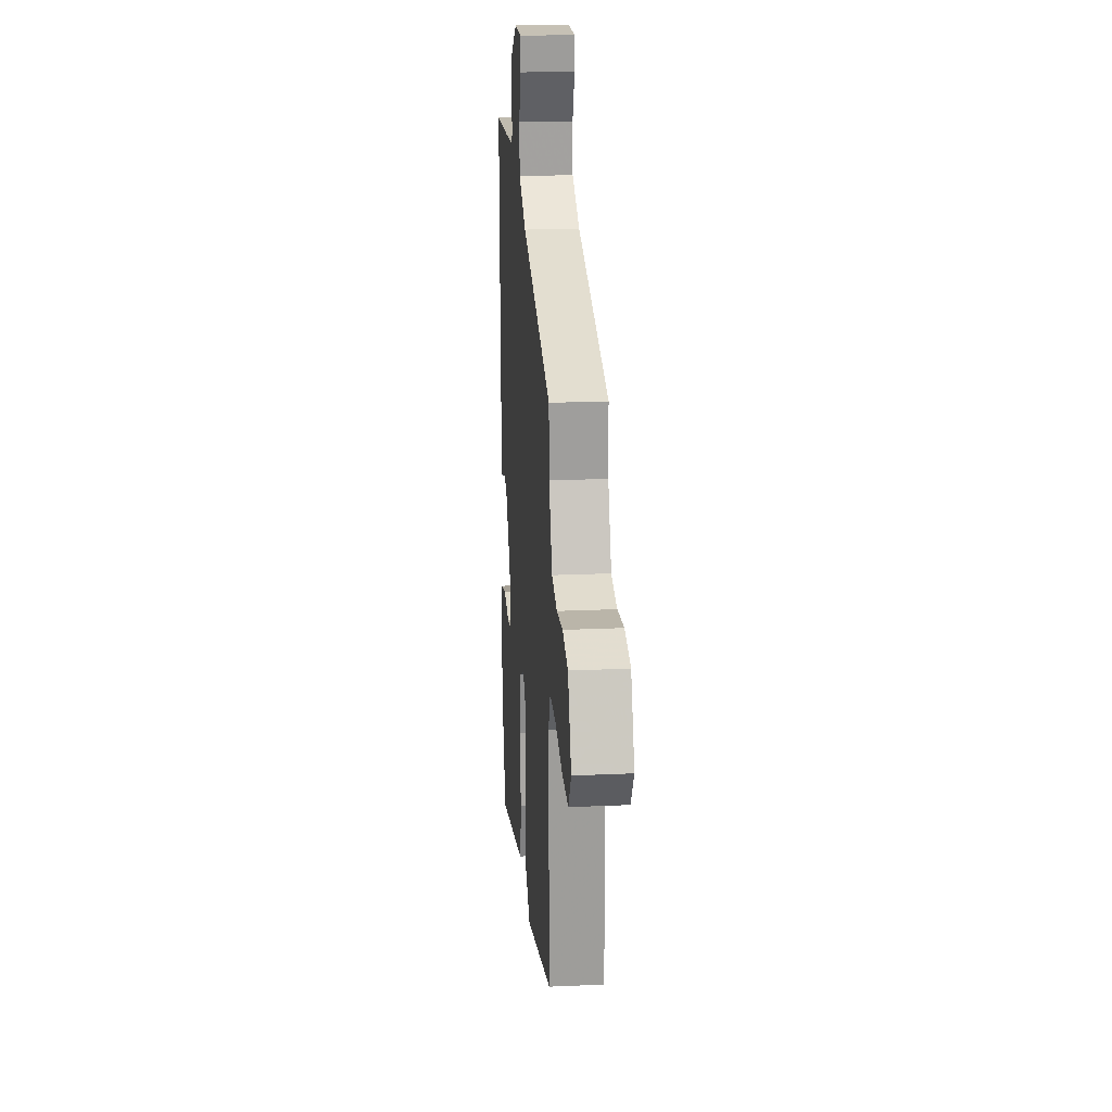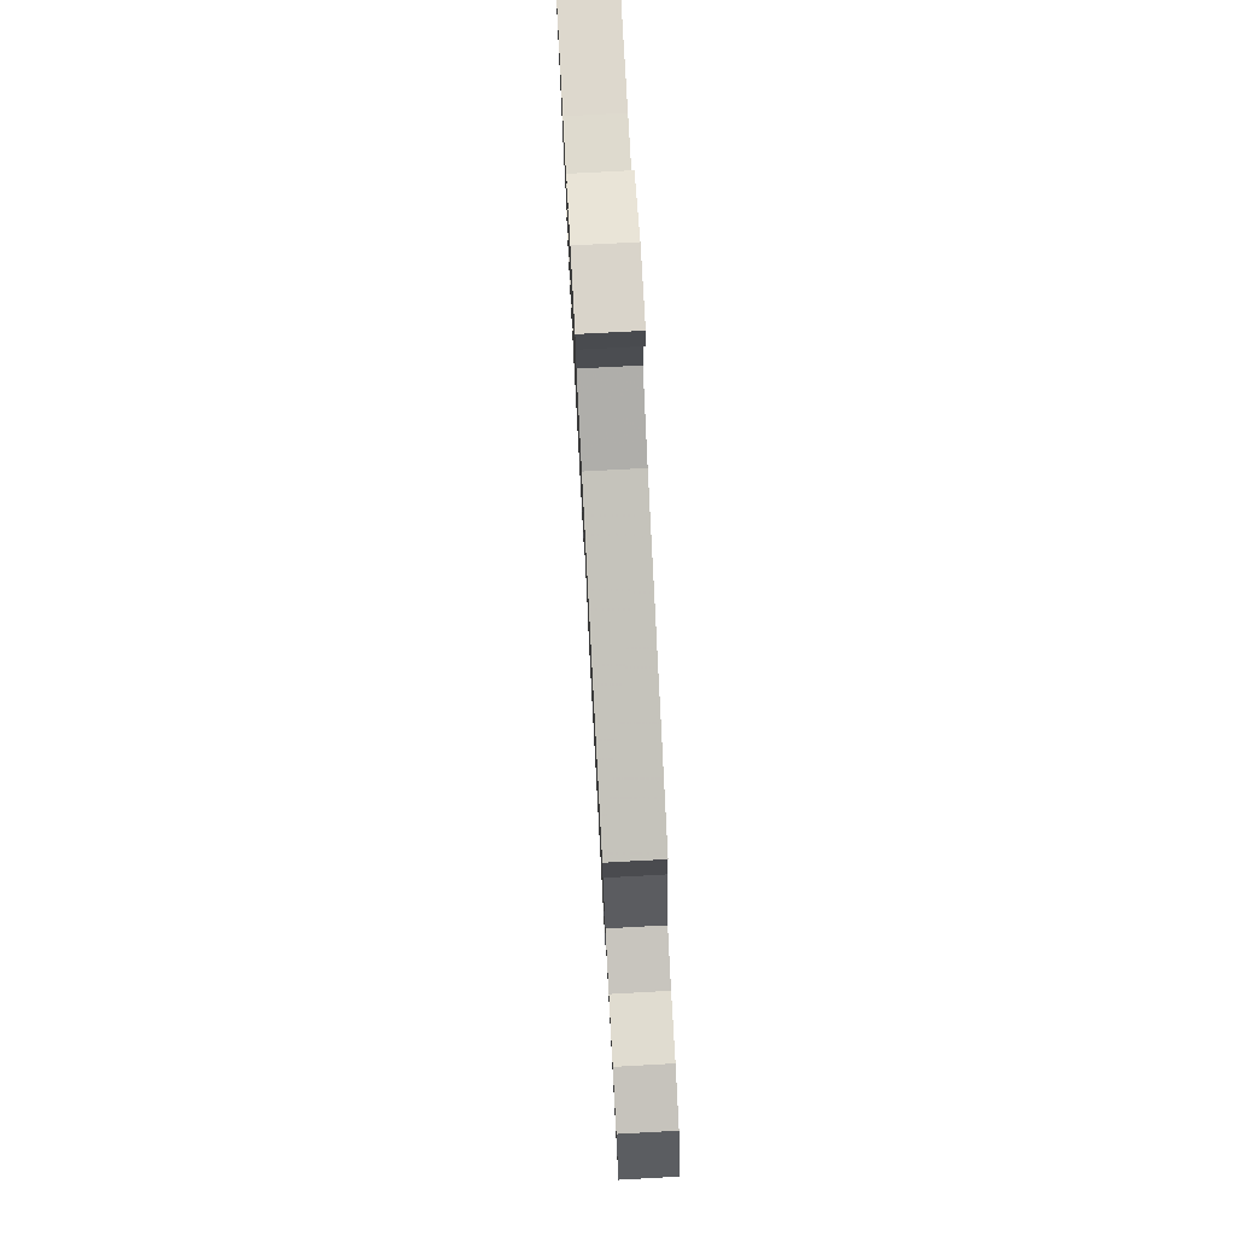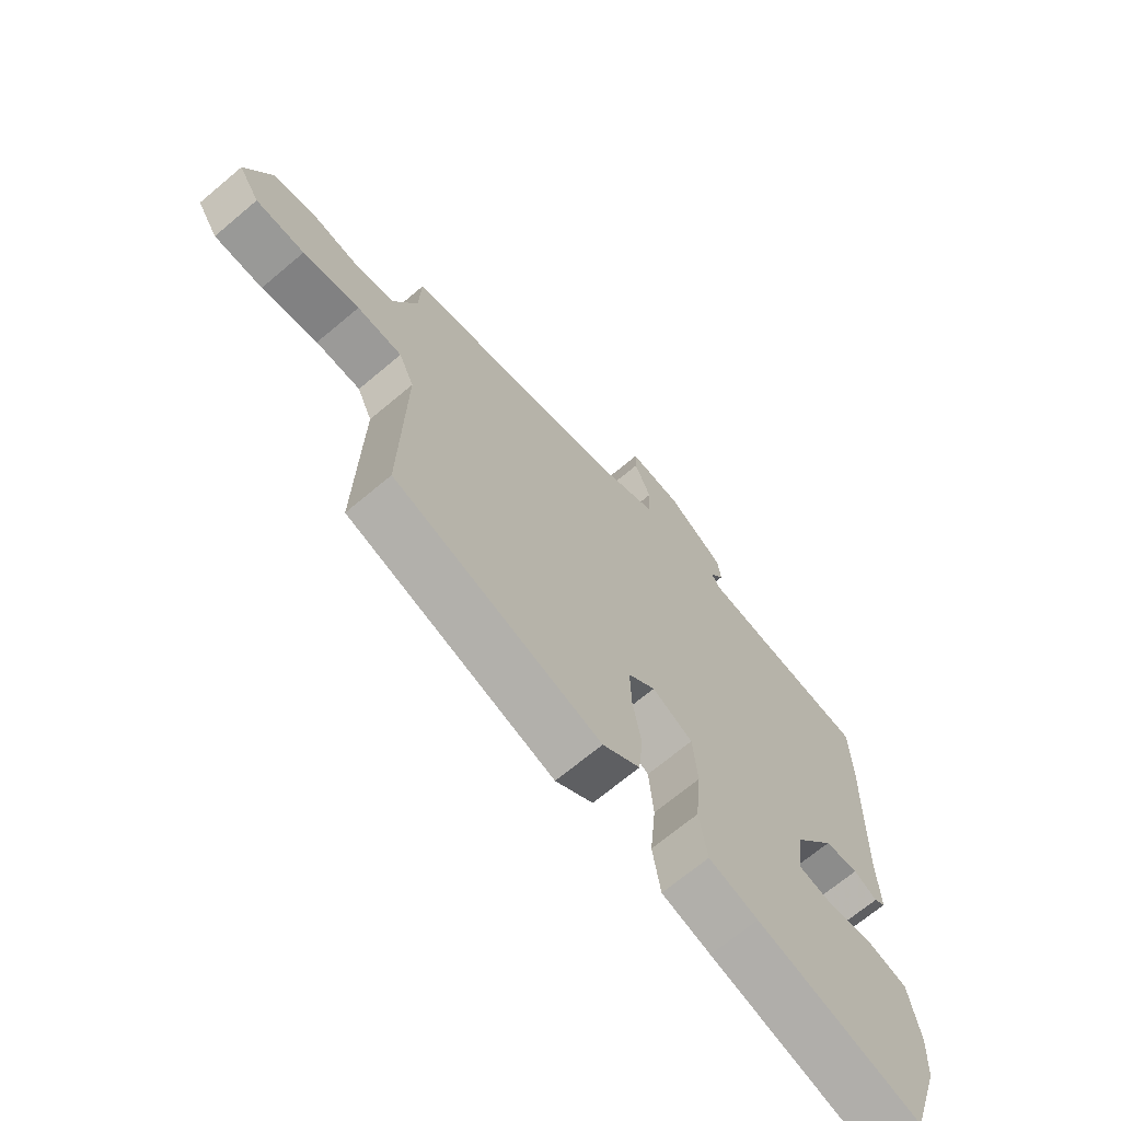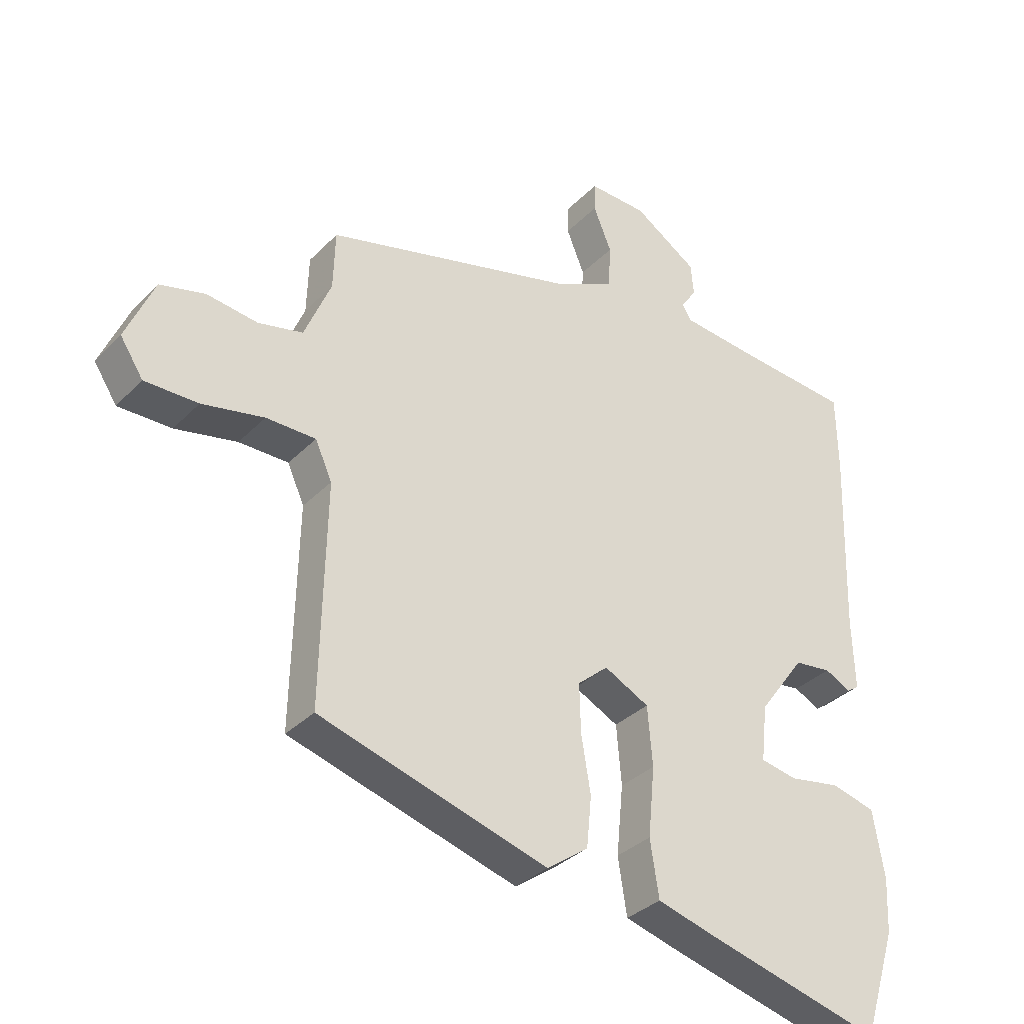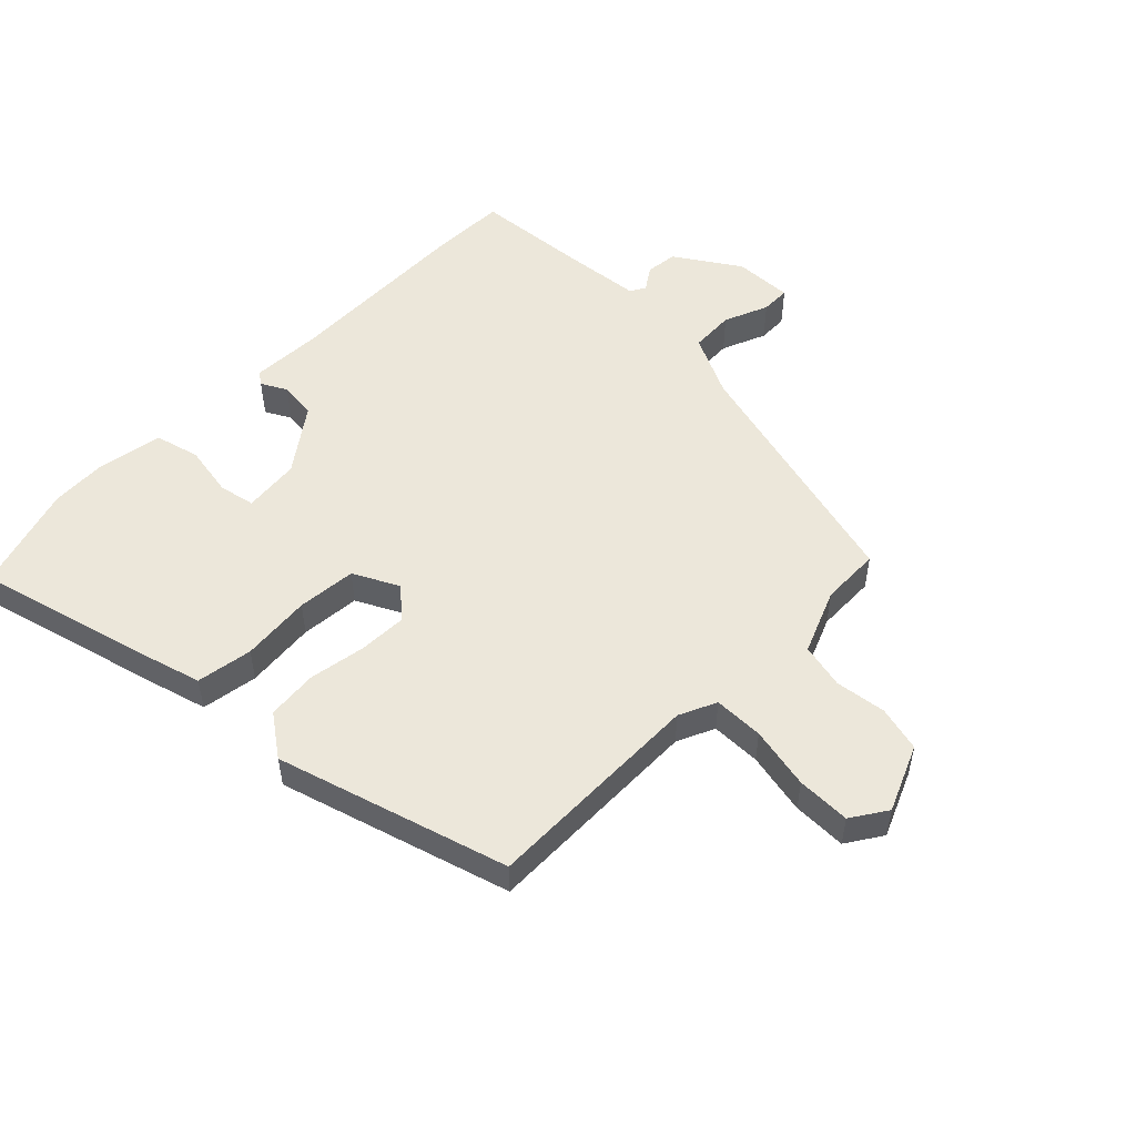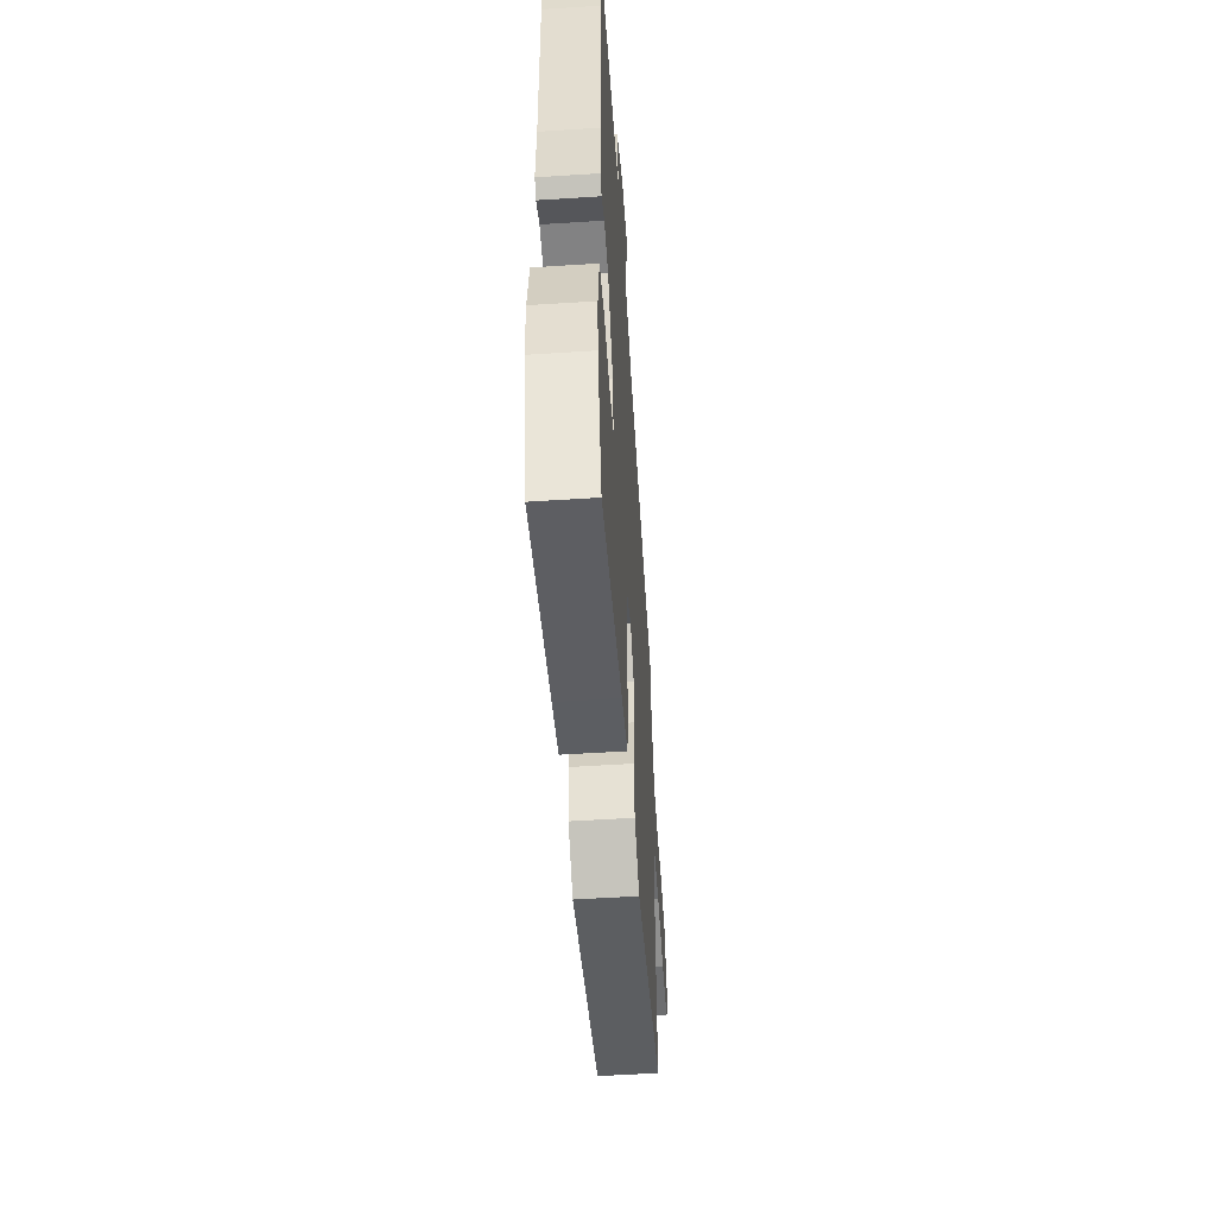
<metadata>
{"format":"obj","ext":"obj","renderer":"f3d","projection":"perspective","resolution":1024,"background":"white","views":[{"elev":21.3,"azim":-94.5,"up":"+Z"},{"elev":77.2,"azim":-93.1,"up":"+Z"},{"elev":-68.8,"azim":-49.9,"up":"+Z"},{"elev":-33.6,"azim":-36.5,"up":"+Z"},{"elev":52.2,"azim":-135.1,"up":"+Y"},{"elev":-54.3,"azim":93.9,"up":"+Z"}]}
</metadata>
<code>
v 0.5 0.07 0.5
v 0.502 0.07 0.373
v 0.493 0.07 0.074
v 0.497 0.07 -0.041
v 0.477 0.07 -0.055
v 0.436 0.07 -0.033
v 0.376 0.07 -0.04
v 0.302 0.07 -0.141
v 0.292 0.07 -0.232
v 0.35 0.07 -0.244
v 0.433 0.07 -0.23
v 0.504 0.07 -0.249
v 0.522 0.07 -0.356
v 0.518 0.07 -0.443
v 0.464 0.07 -0.614
v 0.173 0.07 -0.536
v 0.086 0.07 -0.511
v 0.072 0.07 -0.421
v 0.083 0.07 -0.309
v 0.075 0.07 -0.214
v 0.003 0.07 -0.177
v -0.046 0.07 -0.219
v -0.044 0.07 -0.297
v -0.029 0.07 -0.388
v -0.037 0.07 -0.469
v -0.104 0.07 -0.517
v -0.472 0.07 -0.406
v -0.464 0.07 -0.051
v -0.491 0.07 0.009
v -0.571 0.07 0.01
v -0.671 0.07 -0.01
v -0.757 0.07 -0.01
v -0.794 0.07 0.047
v -0.748 0.07 0.153
v -0.675 0.07 0.171
v -0.593 0.07 0.16
v -0.521 0.07 0.176
v -0.478 0.07 0.279
v -0.475 0.07 0.374
v -0.072 0.07 0.477
v 0.027 0.07 0.524
v 0.031 0.07 0.595
v 0.002 0.07 0.666
v 0.003 0.07 0.713
v 0.097 0.07 0.709
v 0.199 0.07 0.642
v 0.204 0.07 0.591
v 0.179 0.07 0.554
v 0.193 0.07 0.53
v 0.313 0.07 0.517
v 0.5 0 0.5
v 0.502 0 0.373
v 0.493 0 0.074
v 0.497 0 -0.041
v 0.477 0 -0.055
v 0.436 0 -0.033
v 0.376 0 -0.04
v 0.302 0 -0.141
v 0.292 0 -0.232
v 0.35 0 -0.244
v 0.433 0 -0.23
v 0.504 0 -0.249
v 0.522 0 -0.356
v 0.518 0 -0.443
v 0.464 0 -0.614
v 0.173 0 -0.536
v 0.086 0 -0.511
v 0.072 0 -0.421
v 0.083 0 -0.309
v 0.075 0 -0.214
v 0.003 0 -0.177
v -0.046 0 -0.219
v -0.044 0 -0.297
v -0.029 0 -0.388
v -0.037 0 -0.469
v -0.104 0 -0.517
v -0.472 0 -0.406
v -0.464 0 -0.051
v -0.491 0 0.009
v -0.571 0 0.01
v -0.671 0 -0.01
v -0.757 0 -0.01
v -0.794 0 0.047
v -0.748 0 0.153
v -0.675 0 0.171
v -0.593 0 0.16
v -0.521 0 0.176
v -0.478 0 0.279
v -0.475 0 0.374
v -0.072 0 0.477
v 0.027 0 0.524
v 0.031 0 0.595
v 0.002 0 0.666
v 0.003 0 0.713
v 0.097 0 0.709
v 0.199 0 0.642
v 0.204 0 0.591
v 0.179 0 0.554
v 0.193 0 0.53
v 0.313 0 0.517
f 46 47 48
f 45 46 48
f 44 45 48
f 43 44 48
f 42 43 48
f 41 42 48 49
f 40 41 49 50
f 1 2 3
f 50 1 3
f 40 50 3
f 39 40 3
f 38 39 3
f 34 35 36
f 33 34 36
f 32 33 36
f 31 32 36
f 30 31 36
f 29 30 36 37
f 37 38 3
f 29 37 3
f 28 29 3
f 26 27 28
f 25 26 28
f 24 25 28
f 23 24 28
f 17 18 19
f 16 17 19
f 15 16 19
f 14 15 19
f 13 14 19
f 12 13 19
f 11 12 19
f 10 11 19
f 9 10 19 20
f 8 9 20 21
f 3 4 5 6
f 3 6 7
f 28 3 7
f 22 23 28
f 21 22 28
f 7 8 21 28
f 98 97 96
f 98 96 95
f 98 95 94
f 98 94 93
f 98 93 92
f 99 98 92 91
f 100 99 91 90
f 53 52 51
f 53 51 100
f 53 100 90
f 53 90 89
f 53 89 88
f 86 85 84
f 86 84 83
f 86 83 82
f 86 82 81
f 86 81 80
f 87 86 80 79
f 53 88 87
f 53 87 79
f 53 79 78
f 78 77 76
f 78 76 75
f 78 75 74
f 78 74 73
f 69 68 67
f 69 67 66
f 69 66 65
f 69 65 64
f 69 64 63
f 69 63 62
f 69 62 61
f 69 61 60
f 70 69 60 59
f 71 70 59 58
f 56 55 54 53
f 57 56 53
f 57 53 78
f 78 73 72
f 78 72 71
f 78 71 58 57
f 1 51 52 2
f 2 52 53 3
f 3 53 54 4
f 4 54 55 5
f 5 55 56 6
f 6 56 57 7
f 7 57 58 8
f 8 58 59 9
f 9 59 60 10
f 10 60 61 11
f 11 61 62 12
f 12 62 63 13
f 13 63 64 14
f 14 64 65 15
f 15 65 66 16
f 16 66 67 17
f 17 67 68 18
f 18 68 69 19
f 19 69 70 20
f 20 70 71 21
f 21 71 72 22
f 22 72 73 23
f 23 73 74 24
f 24 74 75 25
f 25 75 76 26
f 26 76 77 27
f 27 77 78 28
f 28 78 79 29
f 29 79 80 30
f 30 80 81 31
f 31 81 82 32
f 32 82 83 33
f 33 83 84 34
f 34 84 85 35
f 35 85 86 36
f 36 86 87 37
f 37 87 88 38
f 38 88 89 39
f 39 89 90 40
f 40 90 91 41
f 41 91 92 42
f 42 92 93 43
f 43 93 94 44
f 44 94 95 45
f 45 95 96 46
f 46 96 97 47
f 47 97 98 48
f 48 98 99 49
f 49 99 100 50
f 50 100 51 1

</code>
